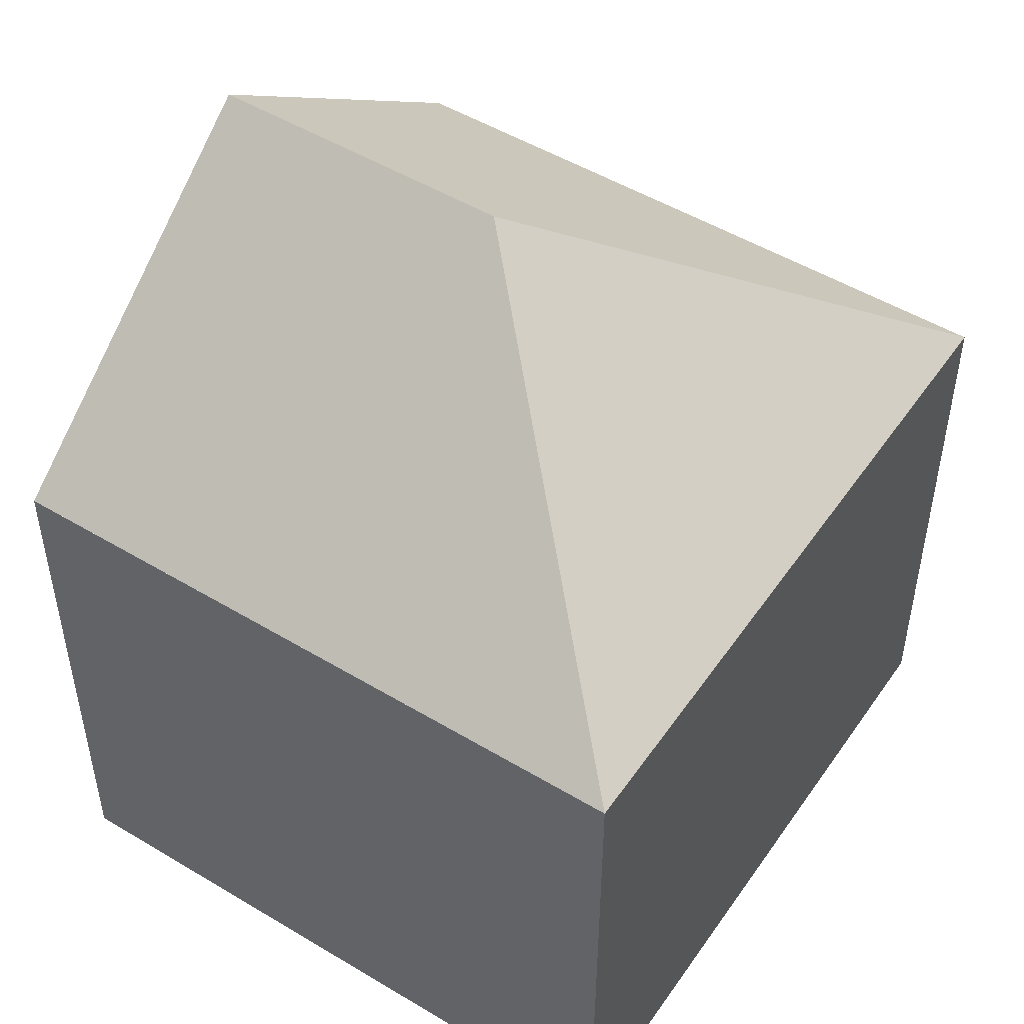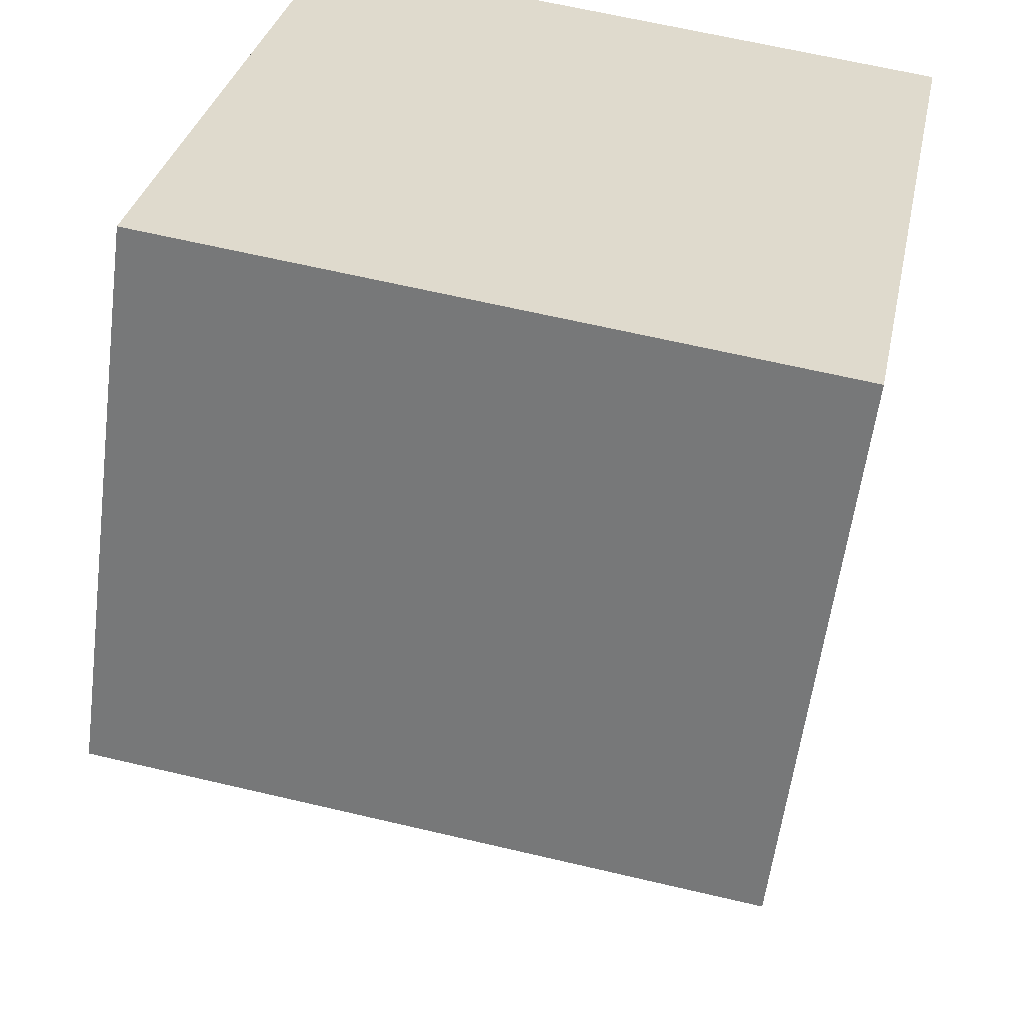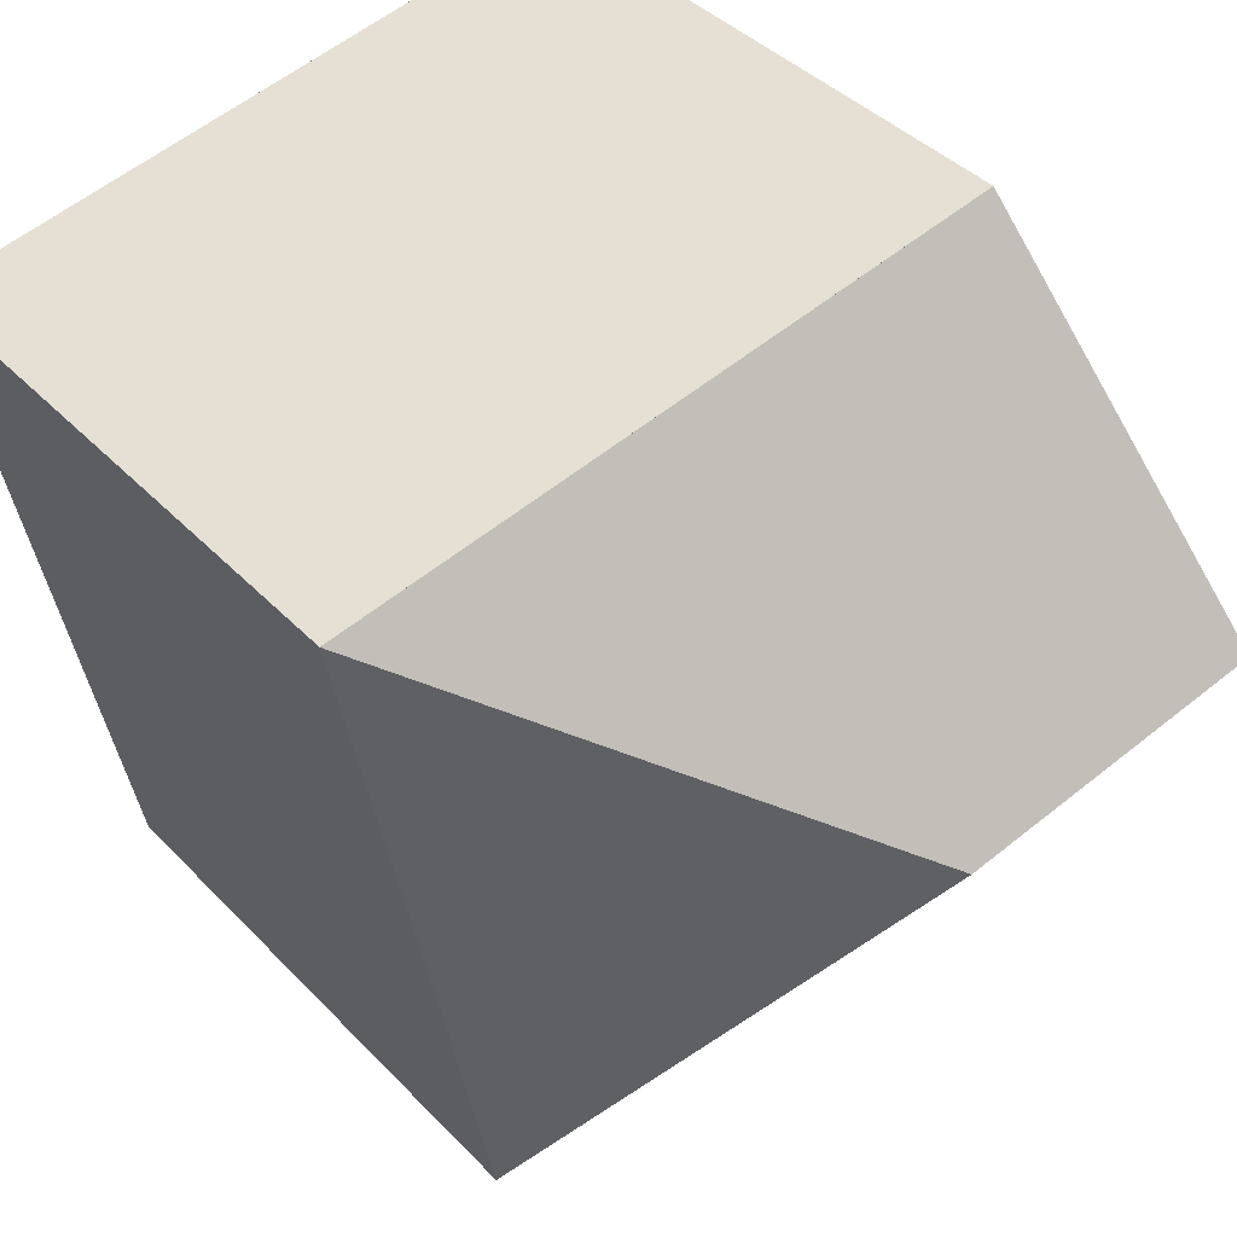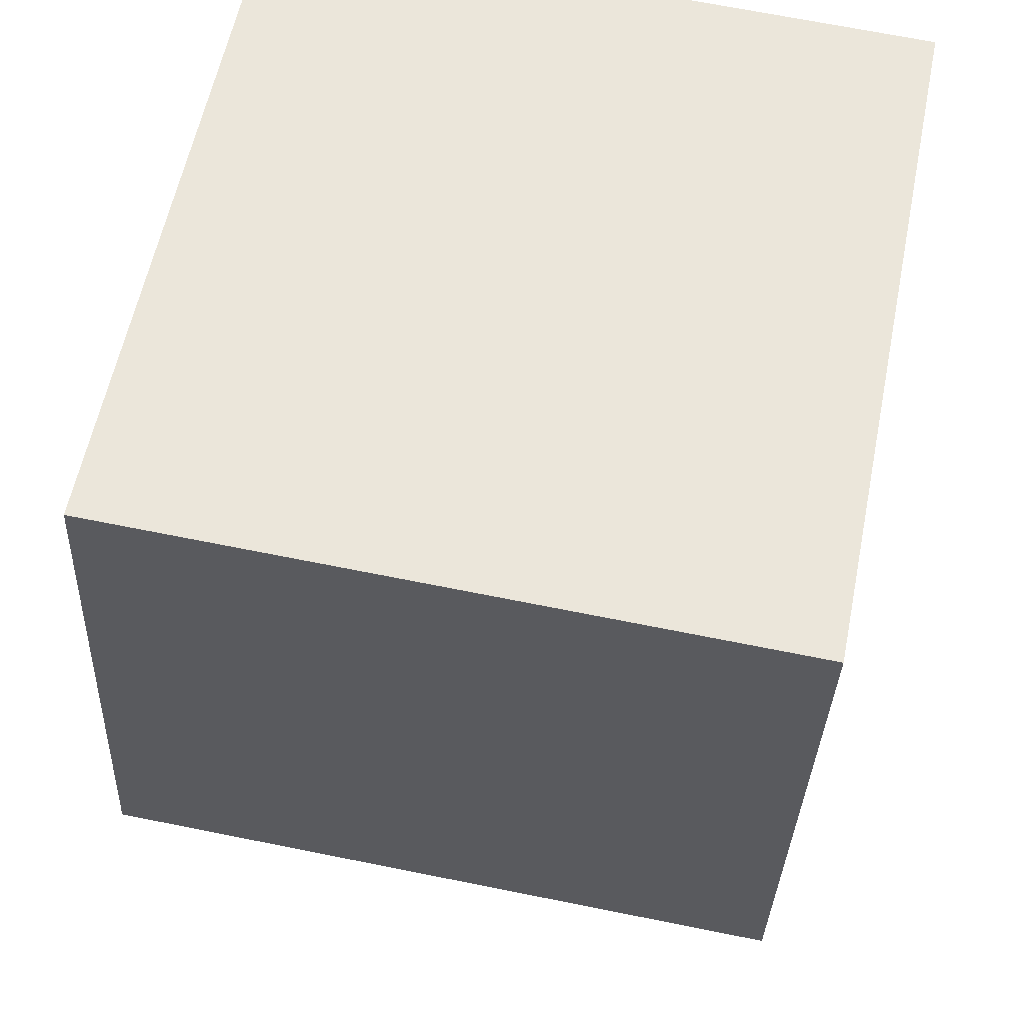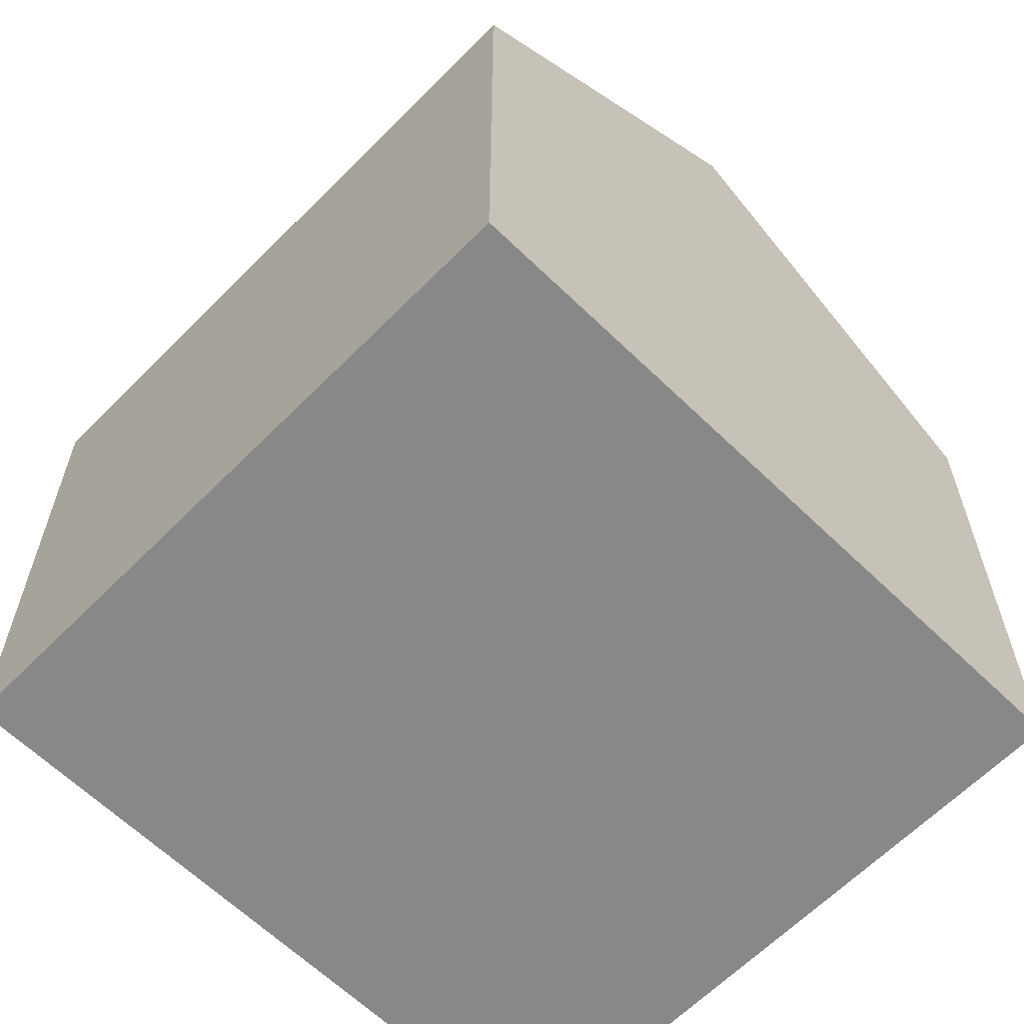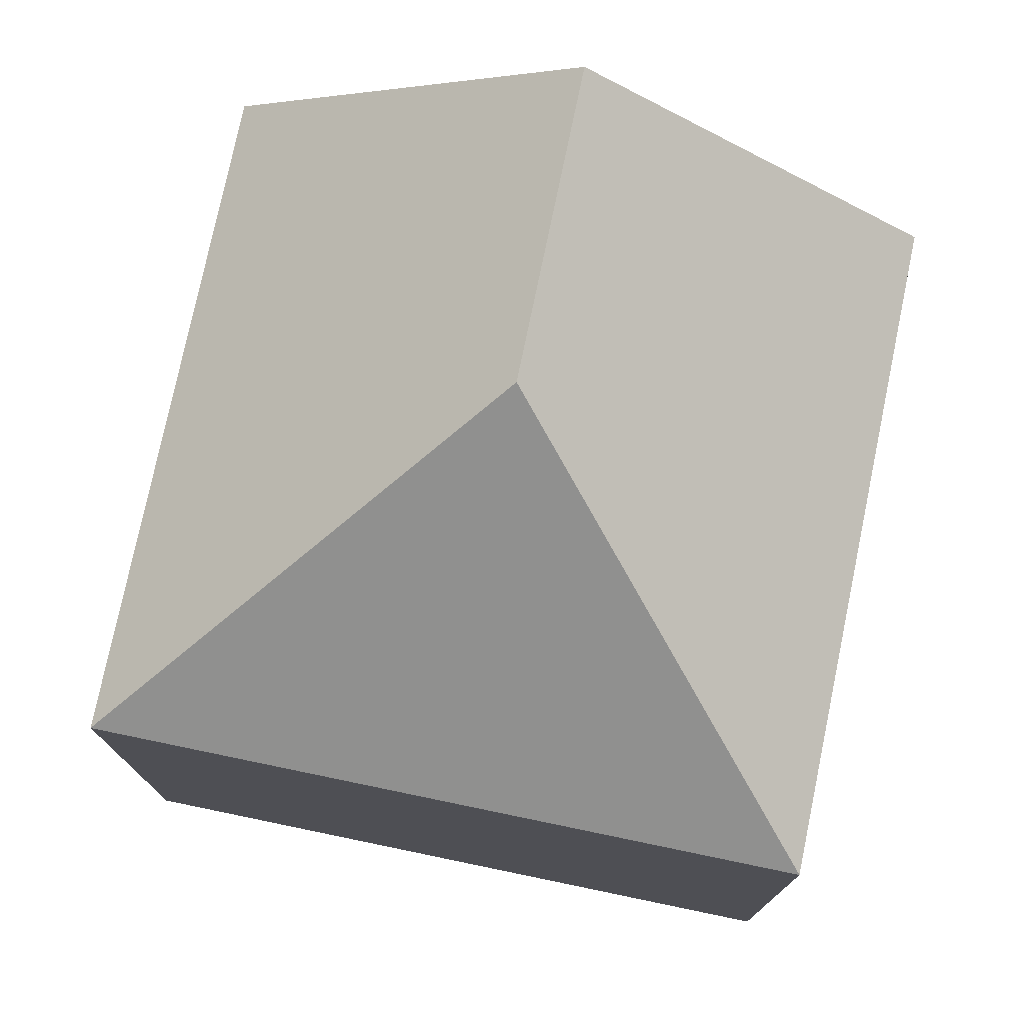
<metadata>
{"format":"obj","ext":"obj","renderer":"f3d","projection":"perspective","resolution":1024,"background":"white","views":[{"elev":50.2,"azim":44.6,"up":"+Y"},{"elev":-57.8,"azim":-7.3,"up":"+Z"},{"elev":40.3,"azim":141.4,"up":"+Z"},{"elev":-32.7,"azim":-2.2,"up":"+Z"},{"elev":-62.9,"azim":-123.3,"up":"+Y"},{"elev":76.5,"azim":112.9,"up":"+Y"}]}
</metadata>
<code>
v  2.317 10.99 11.73
v  6.794 15.22 5.182
v  1.24 15.22 6.279
v  14.31 10.35 10.22
v  2.34 10.9 11.84
v  2.481 10.35 12.56
v  3.03 10.35 12.45
v  3.01 10.35 12.45
v  11.83 10.35 -2.338
v  7.46 10.35 -1.474
v  0 10.35 6.334e-16
v  0.161 10.98 0.814
v  11.83 1.432e-16 -2.338
v  0 0 0
v  7.46 9.026e-17 -1.474
v  0.161 -4.984e-17 0.814
v  1.24 -3.845e-16 6.279
v  2.34 -7.251e-16 11.84
v  2.481 -7.69e-16 12.56
v  2.317 -7.183e-16 11.73
v  14.31 -6.258e-16 10.22
v  3.01 -7.626e-16 12.45
v  3.03 -7.623e-16 12.45
g defaultobject
f 1 2 3
f 2 1 4
f 4 1 5
f 4 5 6
f 4 6 7
f 7 6 8
f 2 4 9
f 10 2 9
f 2 10 11
f 2 11 12
f 2 12 3
f 13 10 9
f 10 13 11
f 11 13 14
f 14 13 15
f 14 12 11
f 12 14 3
f 3 14 1
f 1 14 16
f 1 16 17
f 1 17 5
f 5 17 6
f 6 17 18
f 6 18 19
f 18 17 20
f 19 8 6
f 8 19 7
f 7 19 4
f 4 19 21
f 21 19 22
f 21 22 23
f 21 9 4
f 9 21 13
f 14 15 16
f 19 23 22
f 23 19 21
f 21 19 13
f 13 19 18
f 13 18 20
f 13 20 17
f 13 17 16
f 13 16 15

</code>
